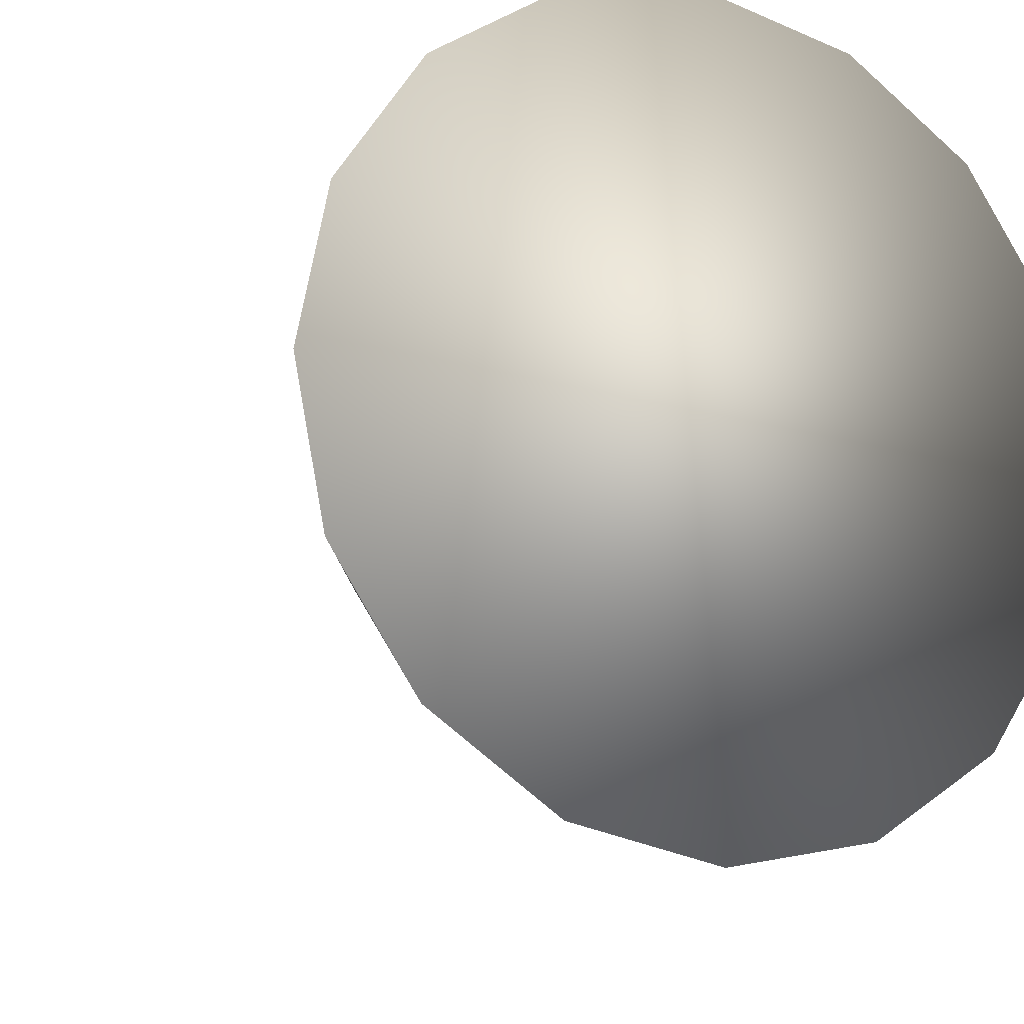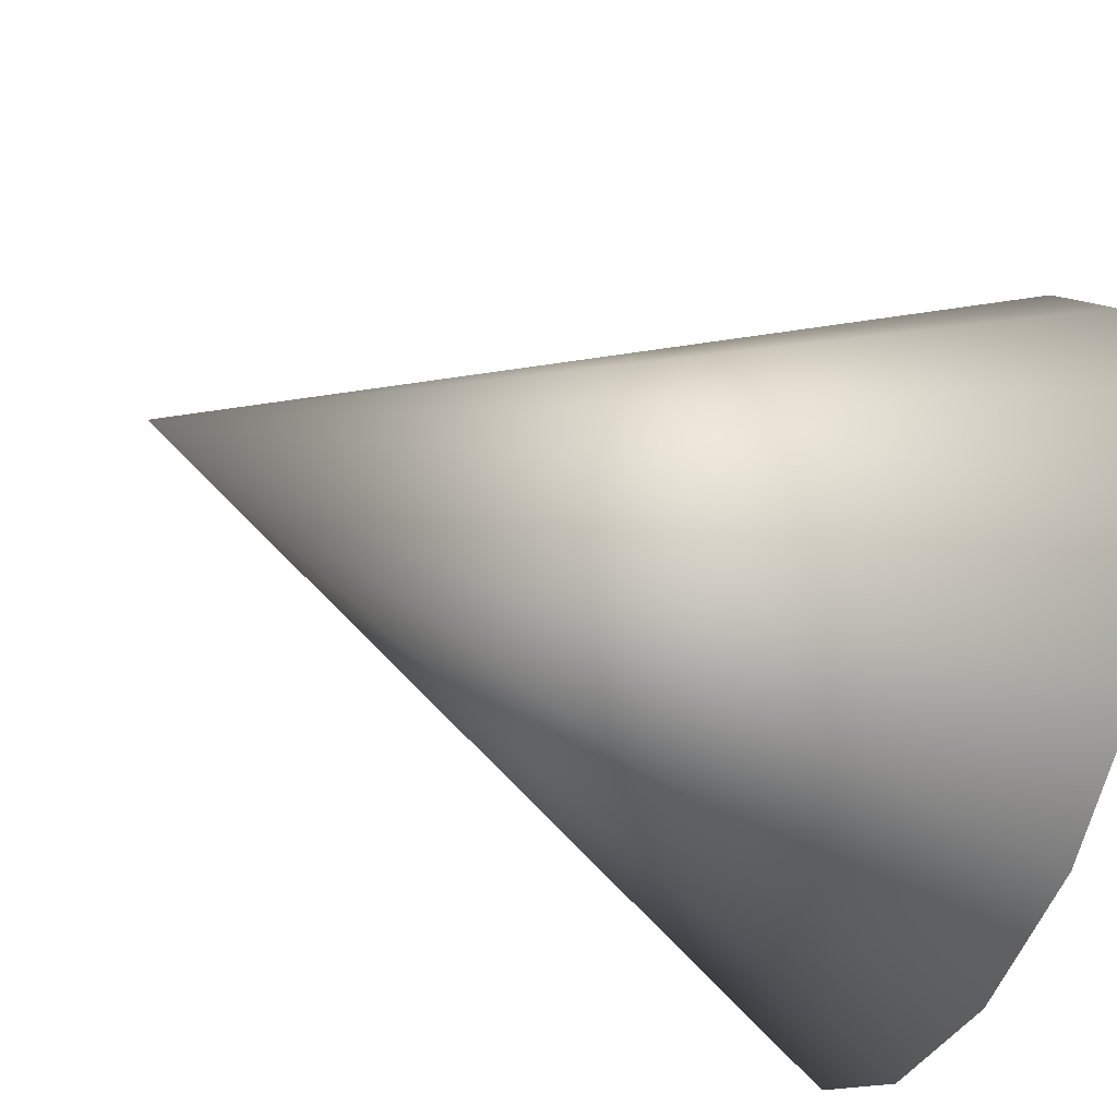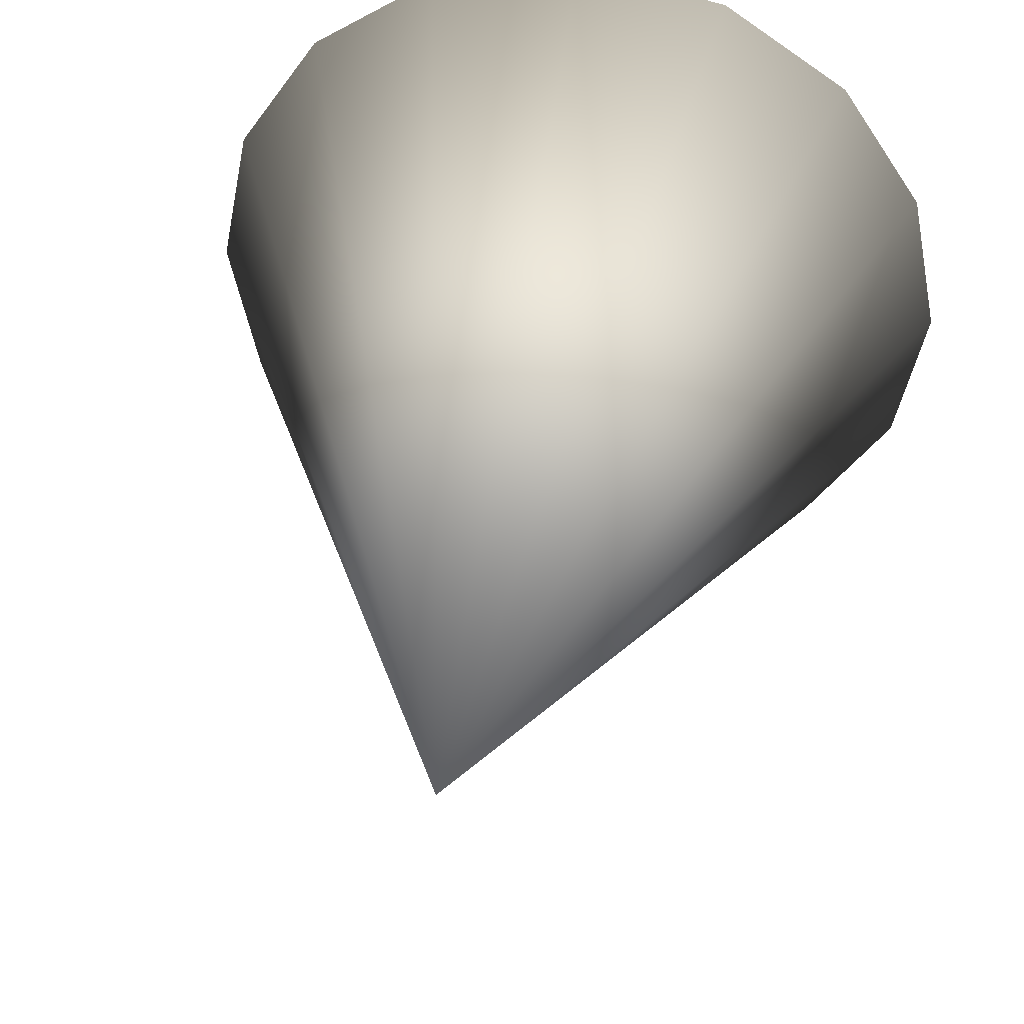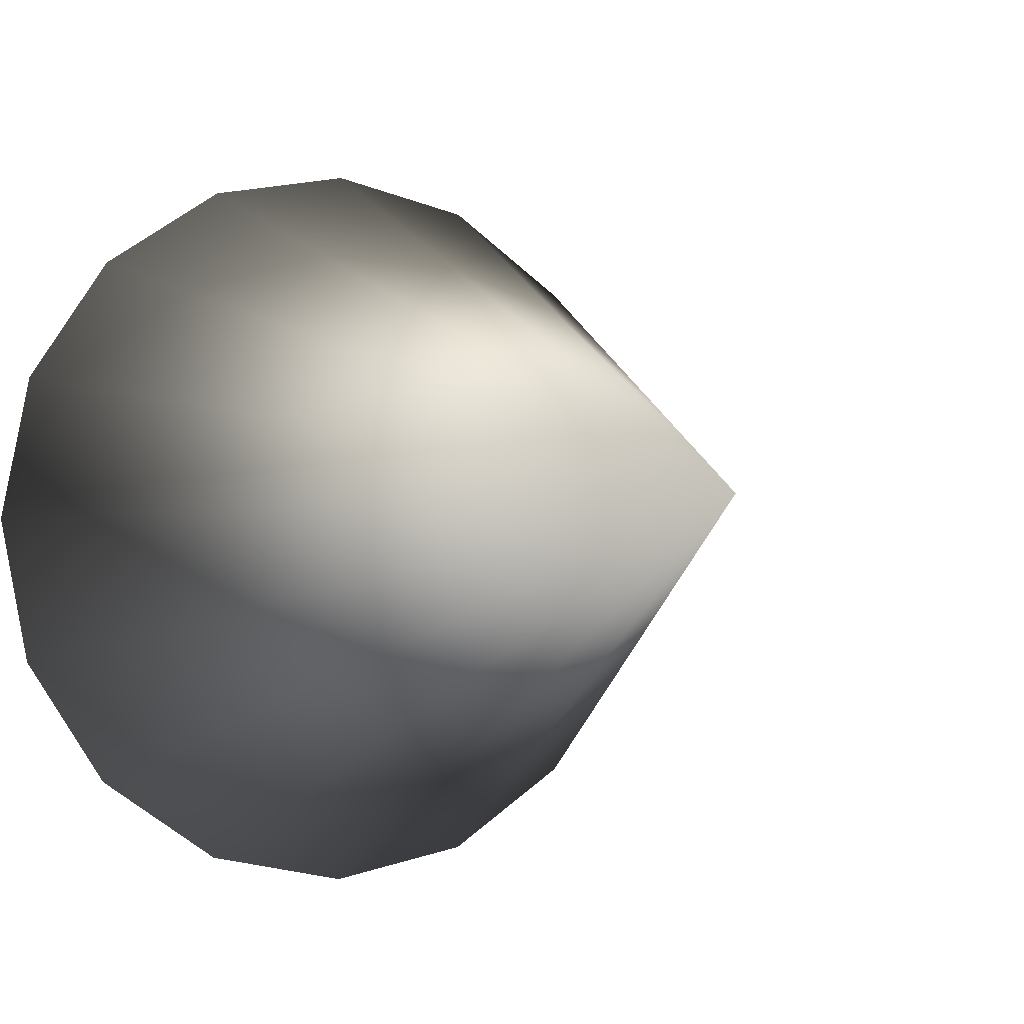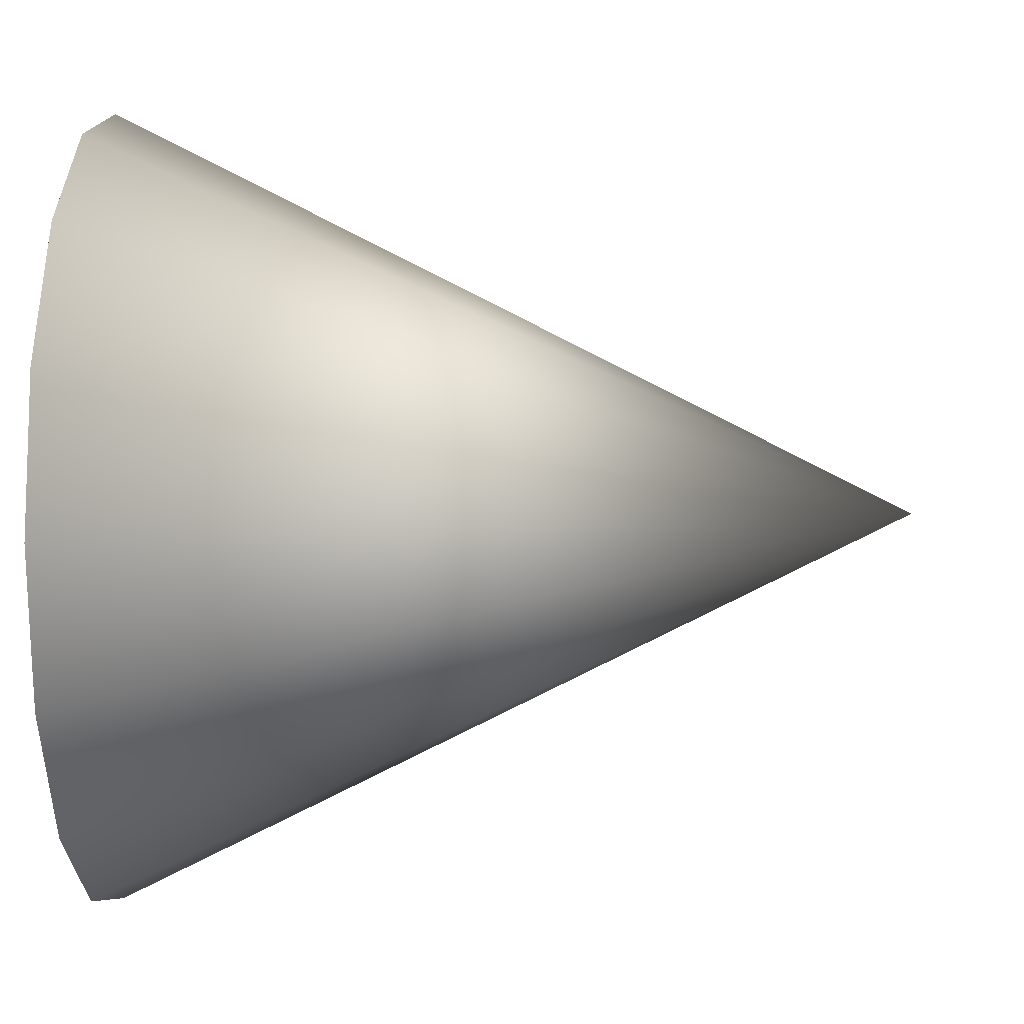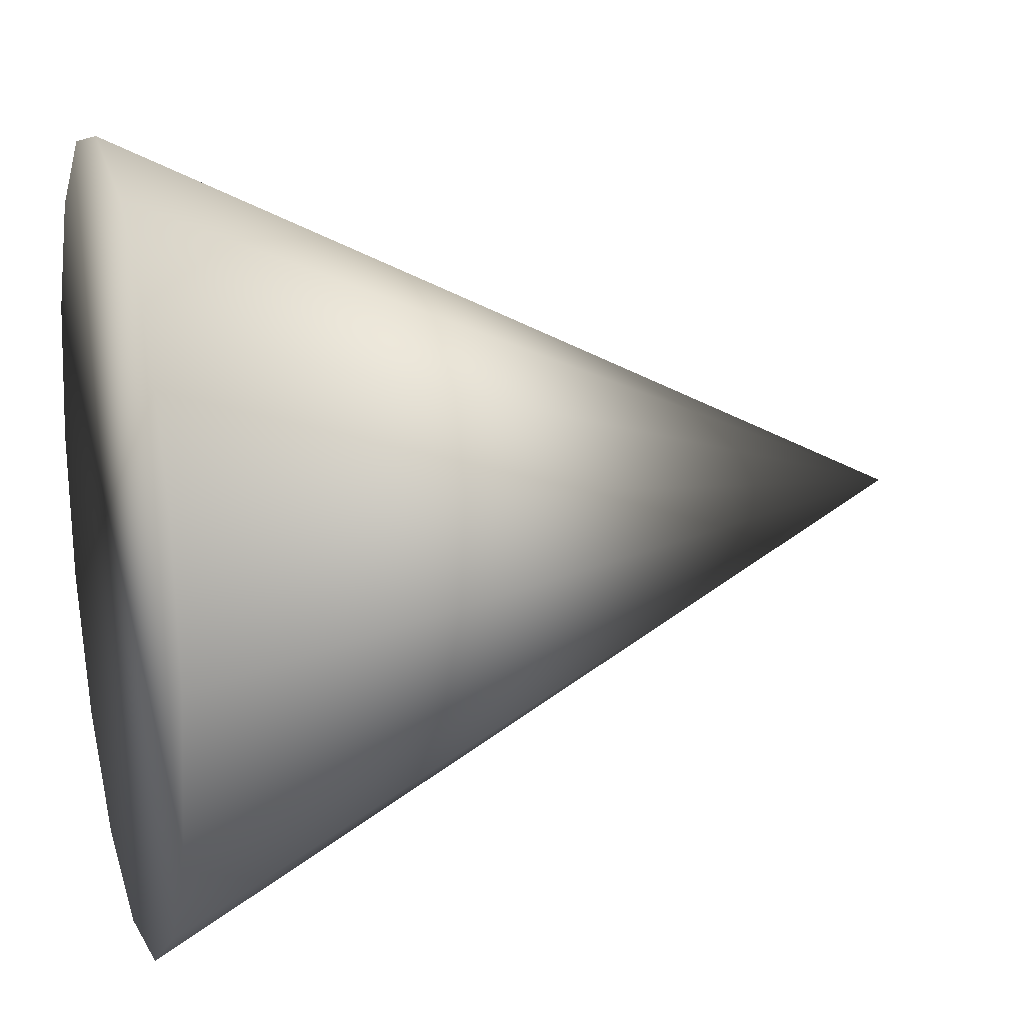
<metadata>
{"format":"obj","ext":"obj","renderer":"f3d","projection":"perspective","resolution":1024,"background":"white","views":[{"elev":-14.3,"azim":63.3,"up":"+Z"},{"elev":-48.9,"azim":-24.1,"up":"+Y"},{"elev":40.0,"azim":-80.2,"up":"+Y"},{"elev":-2.7,"azim":-119.4,"up":"+Y"},{"elev":4.2,"azim":-176.6,"up":"+Z"},{"elev":17.8,"azim":164.0,"up":"+Z"}]}
</metadata>
<code>
o Cone.001
v 2 -0 -1
v 2 0.3827 -0.9239
v 2 0.7071 -0.7071
v 2 0.9239 -0.3827
v 2 1 -0
v 2 0.9239 0.3827
v 2 0.7071 0.7071
v 2 0.3827 0.9239
v 2 0 1
v 2 -0.3827 0.9239
v 2 -0.7071 0.7071
v 2 -0.9239 0.3827
v 2 -1 0
v 2 -0.9239 -0.3827
v 2 -0.7071 -0.7071
v 2 -0.3827 -0.9239
v 0 0 0
f 1 17 2
f 2 17 3
f 3 17 4
f 4 17 5
f 5 17 6
f 6 17 7
f 7 17 8
f 8 17 9
f 9 17 10
f 10 17 11
f 11 17 12
f 12 17 13
f 13 17 14
f 14 17 15
f 1 2 3 4 5 6 7 8 9 10 11 12 13 14 15 16
f 15 17 16
f 16 17 1

</code>
